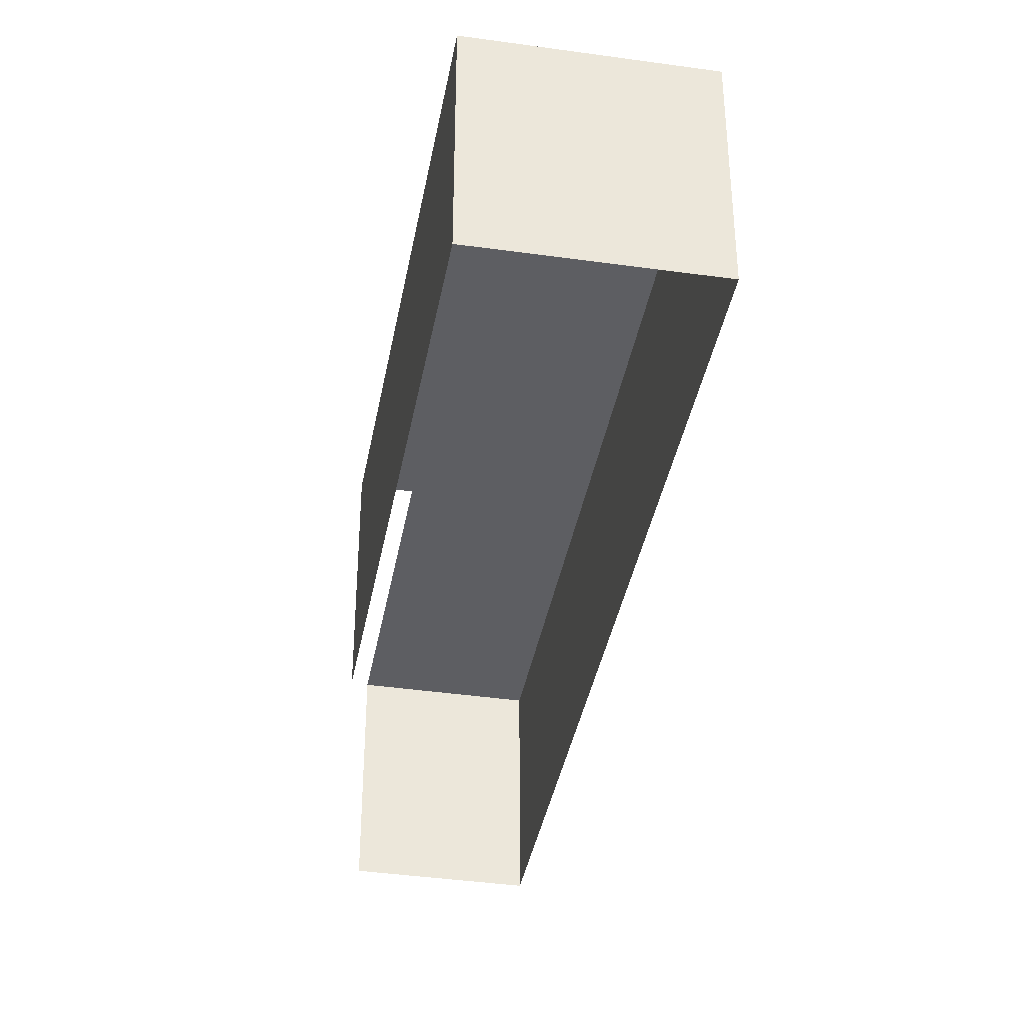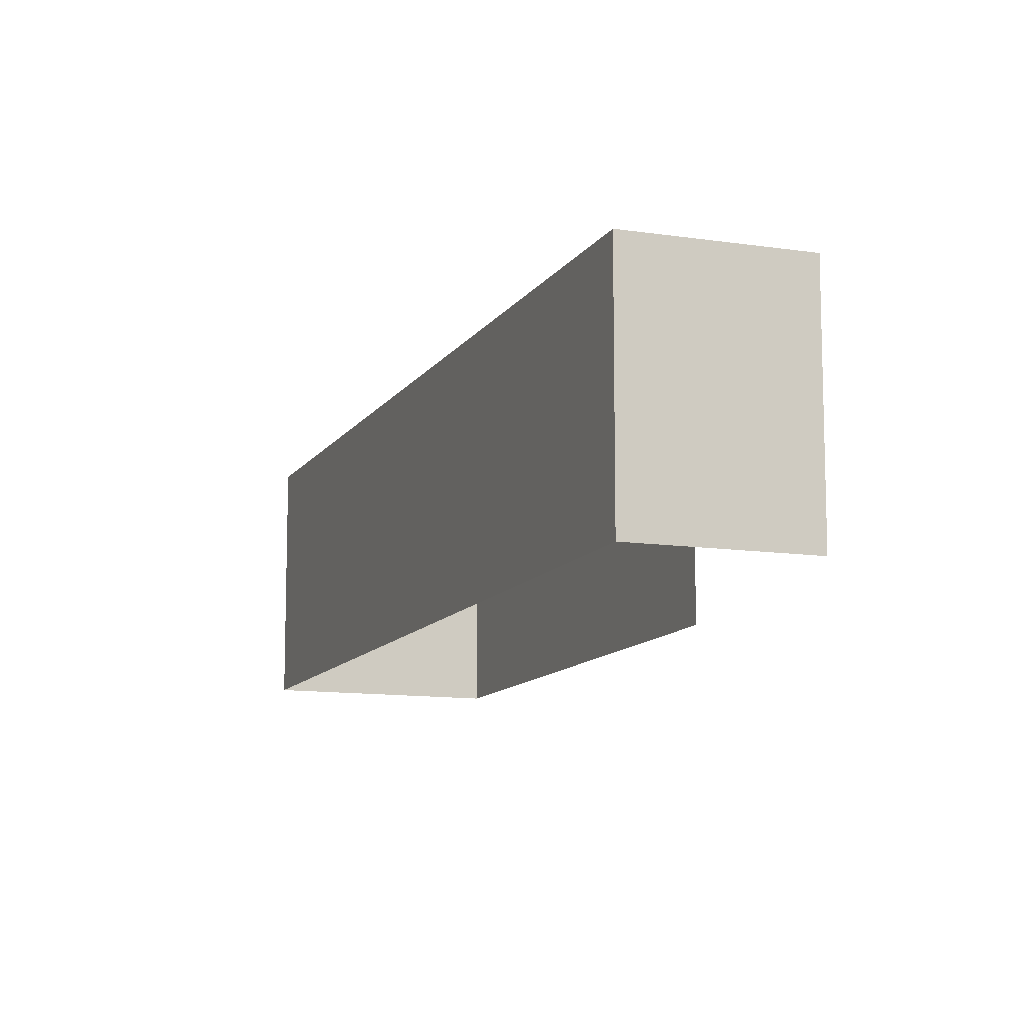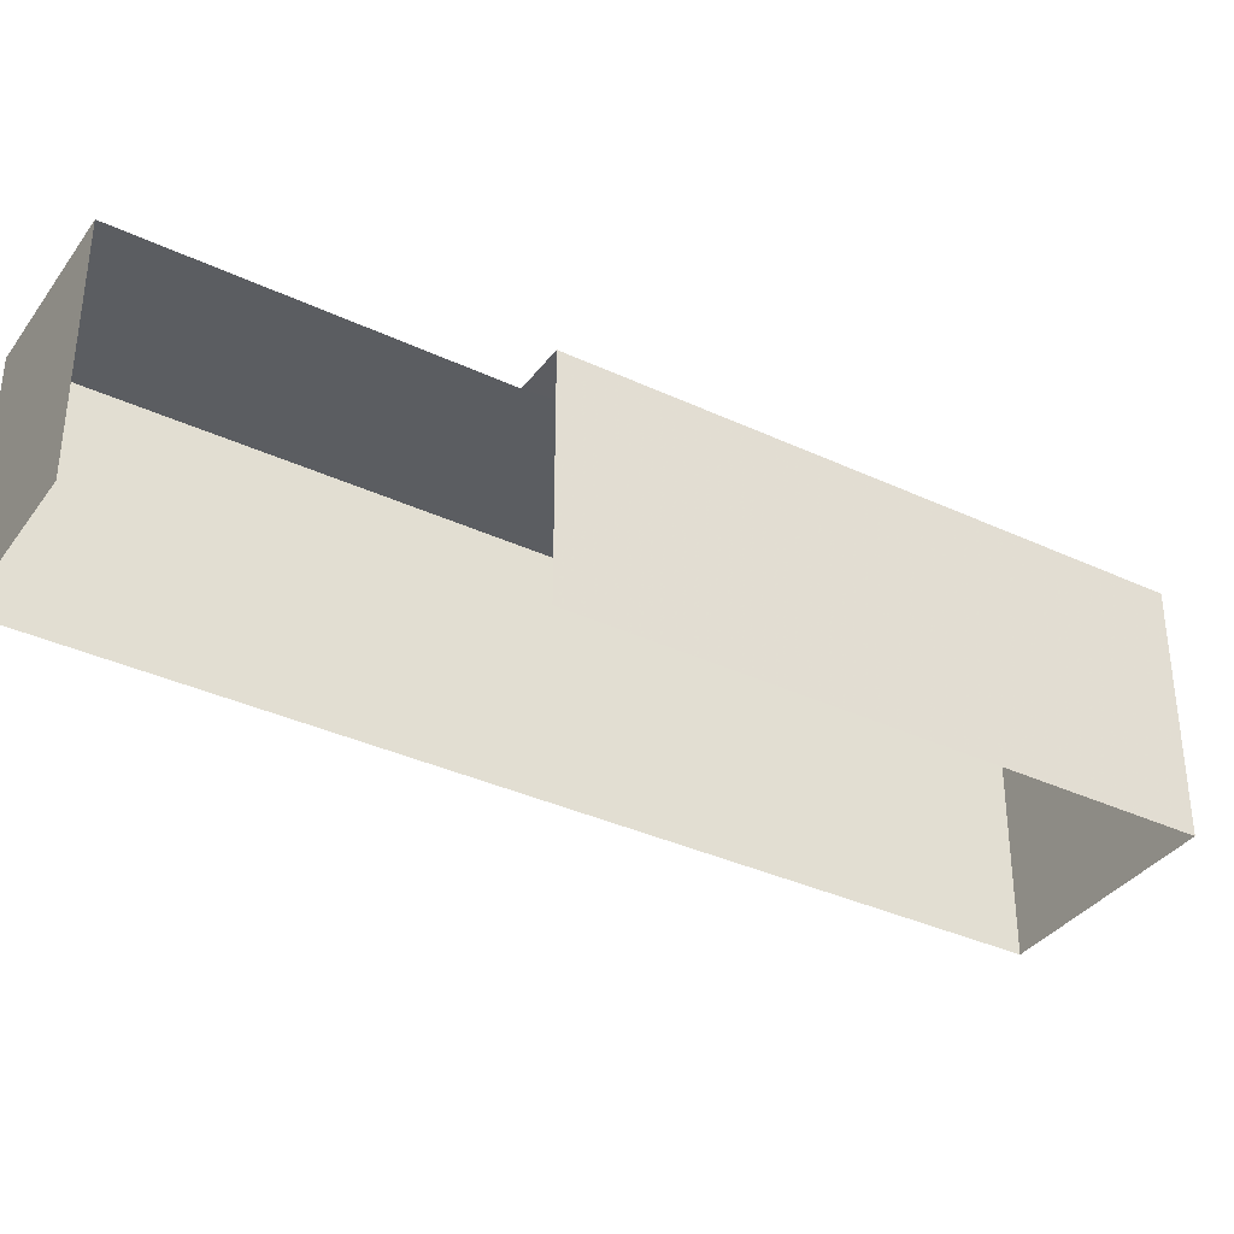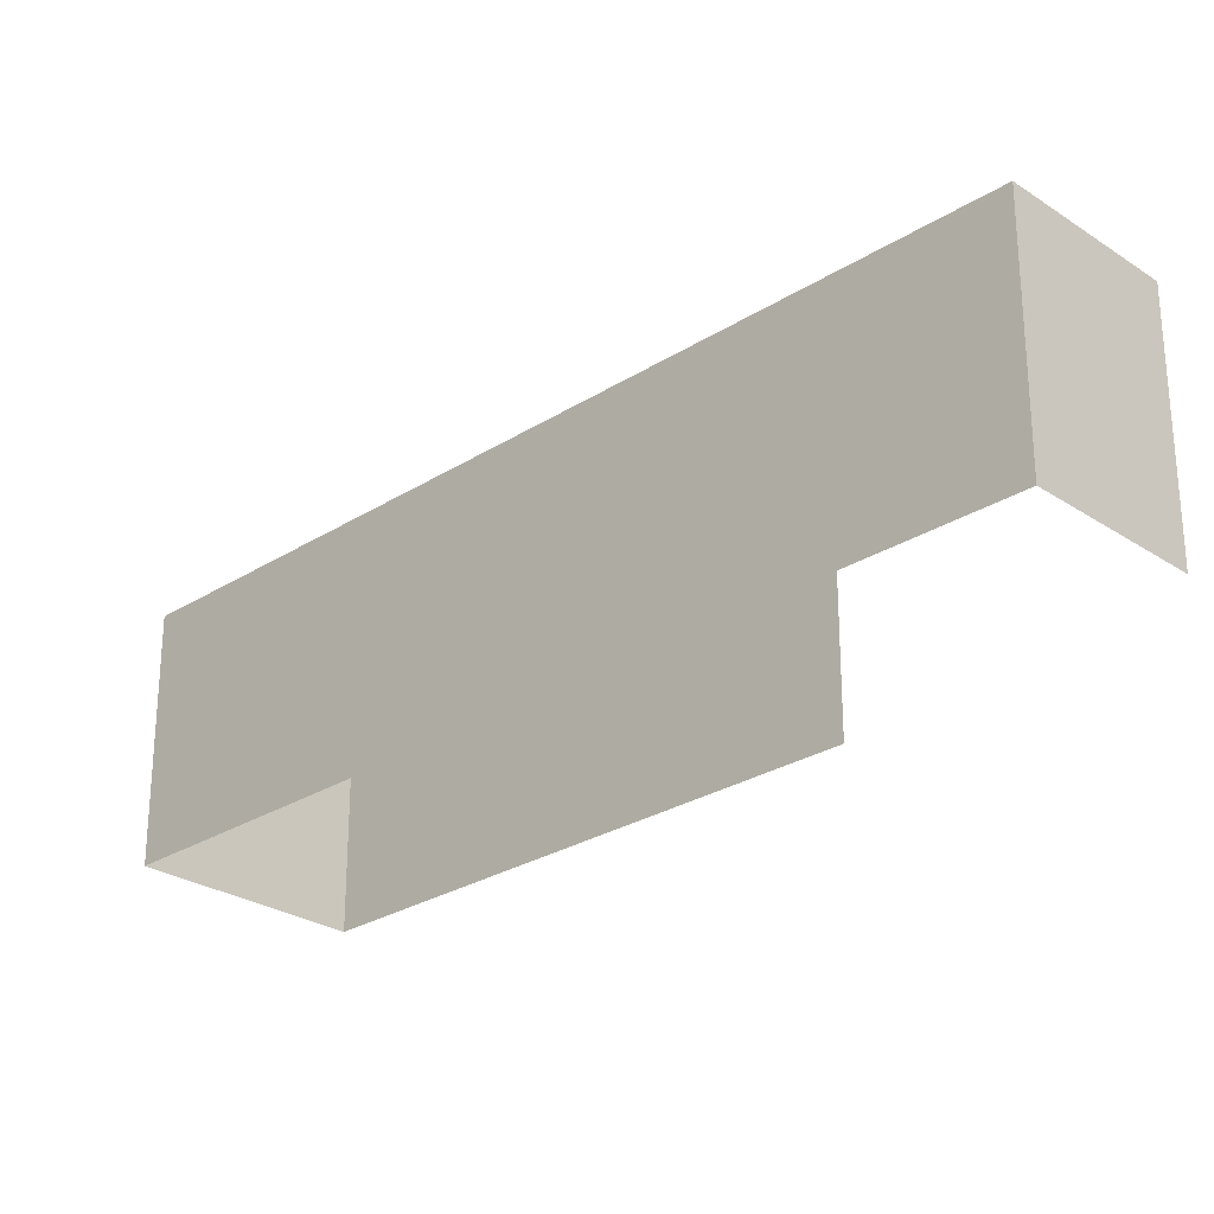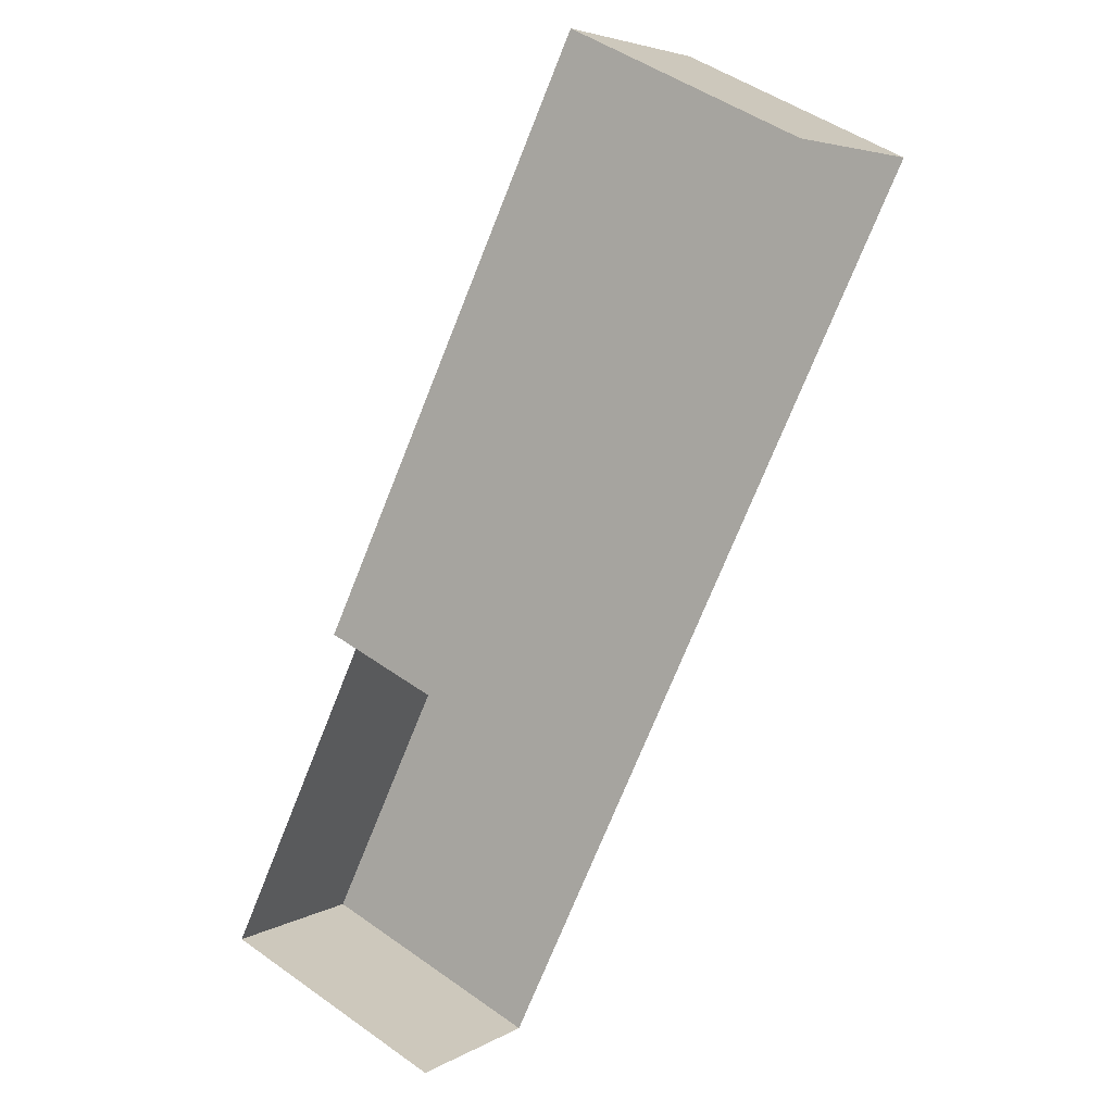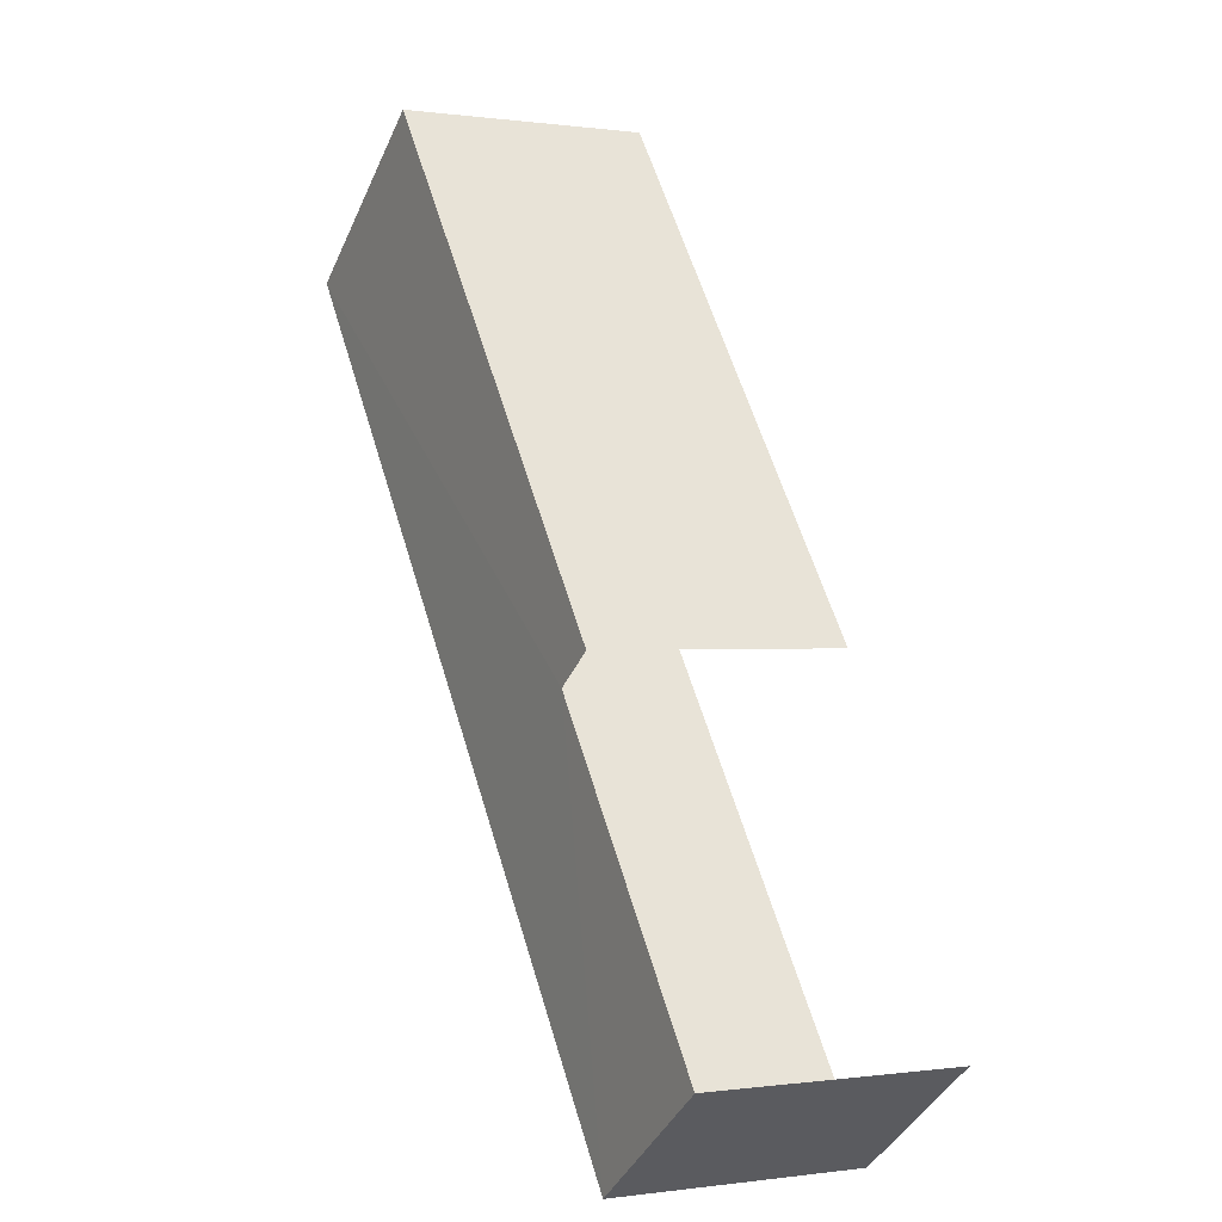
<metadata>
{"format":"obj","ext":"obj","renderer":"f3d","projection":"perspective","resolution":1024,"background":"white","views":[{"elev":-38.5,"azim":-153.7,"up":"+Z"},{"elev":-11.3,"azim":16.2,"up":"+Z"},{"elev":-36.1,"azim":95.0,"up":"+Z"},{"elev":-27.0,"azim":-9.0,"up":"+Z"},{"elev":48.3,"azim":128.4,"up":"+Y"},{"elev":-0.1,"azim":61.9,"up":"+Y"}]}
</metadata>
<code>
v -2.255e+05 -1.281e+05 11.97
v -2.255e+05 -1.281e+05 11.97
v -2.255e+05 -1.281e+05 11.97
v -2.255e+05 -1.281e+05 11.97
v -2.255e+05 -1.281e+05 11.97
v -2.255e+05 -1.281e+05 11.97
v -2.255e+05 -1.281e+05 14.26
v -2.255e+05 -1.281e+05 14.26
v -2.255e+05 -1.281e+05 14.26
v -2.255e+05 -1.281e+05 14.26
v -2.255e+05 -1.281e+05 14.26
v -2.255e+05 -1.281e+05 14.26
f 1 2 3
f 3 2 4
f 4 2 5
f 2 6 5
f 7 2 1
f 7 9 2
f 10 6 2
f 9 10 2
f 7 8 9
f 10 9 11
f 11 9 12
f 9 8 12
f 8 3 4
f 12 8 4
f 10 5 6
f 10 11 5
f 11 4 5
f 11 12 4
f 8 1 3
f 8 7 1

</code>
